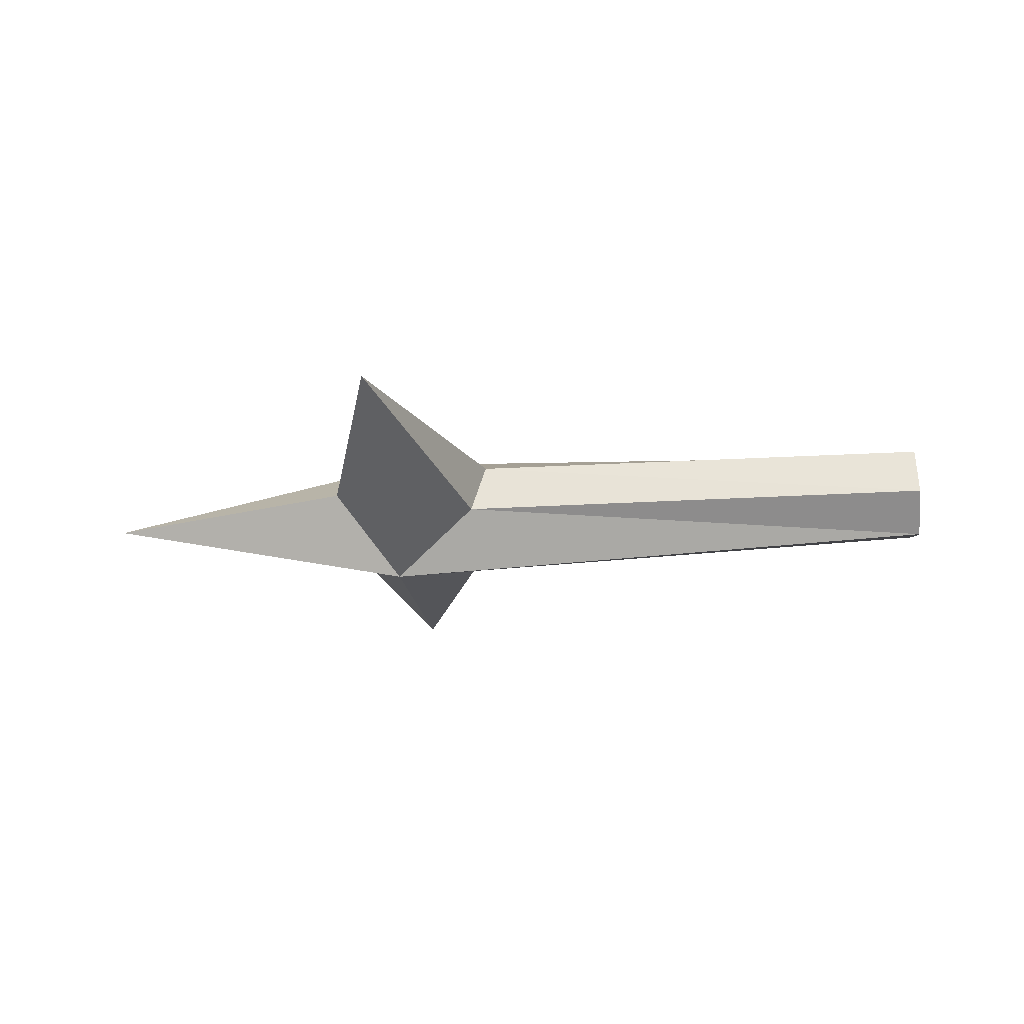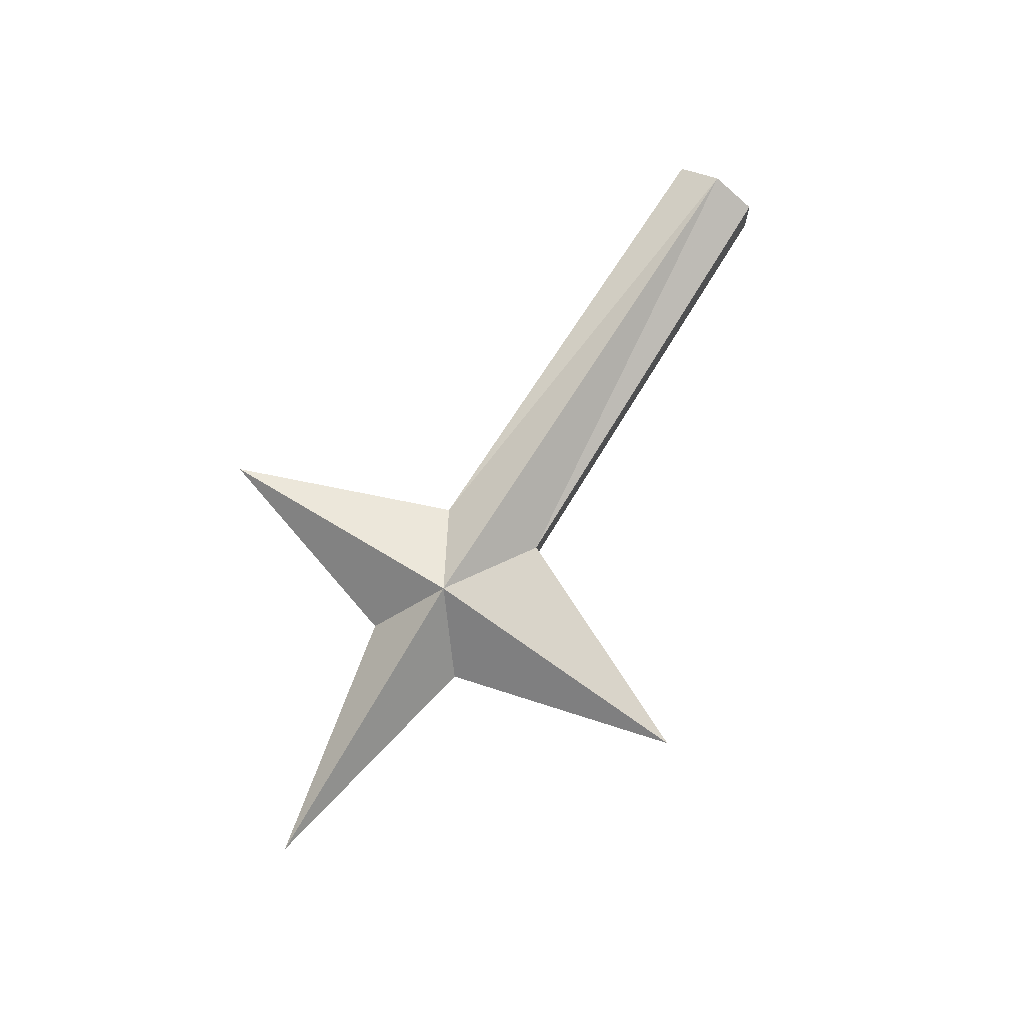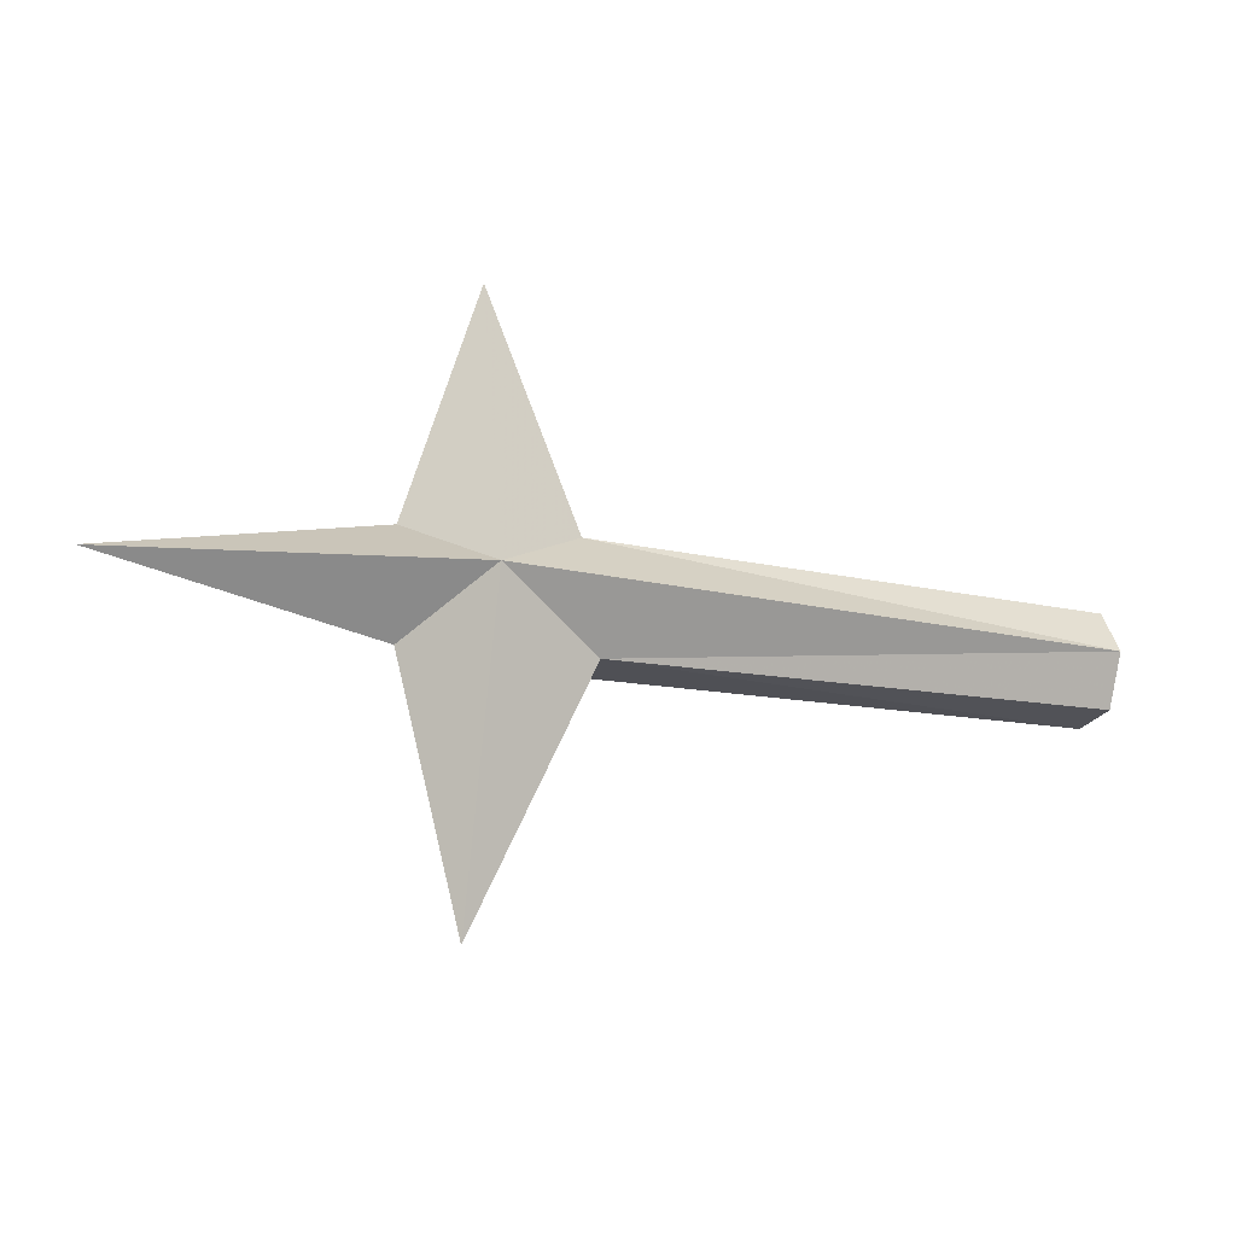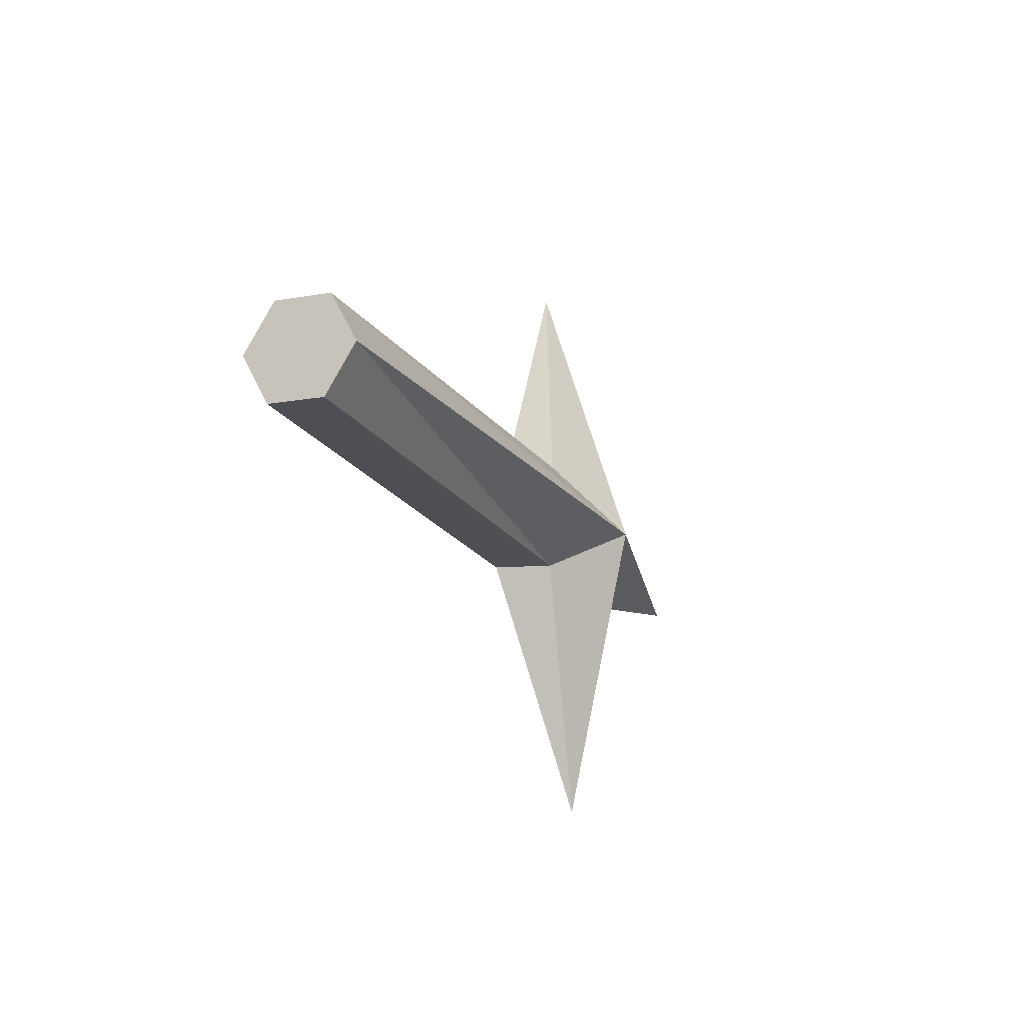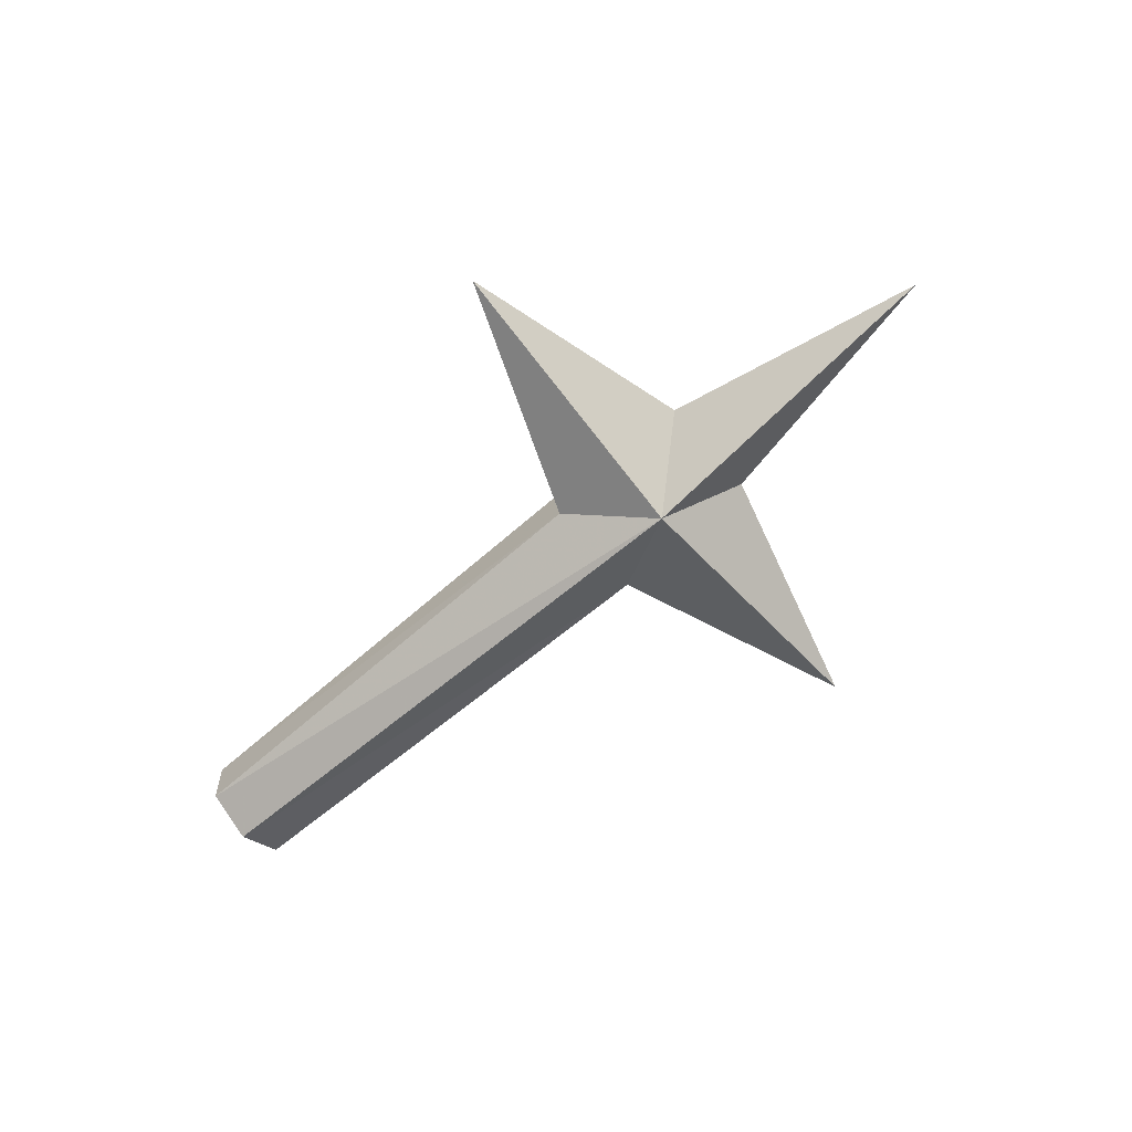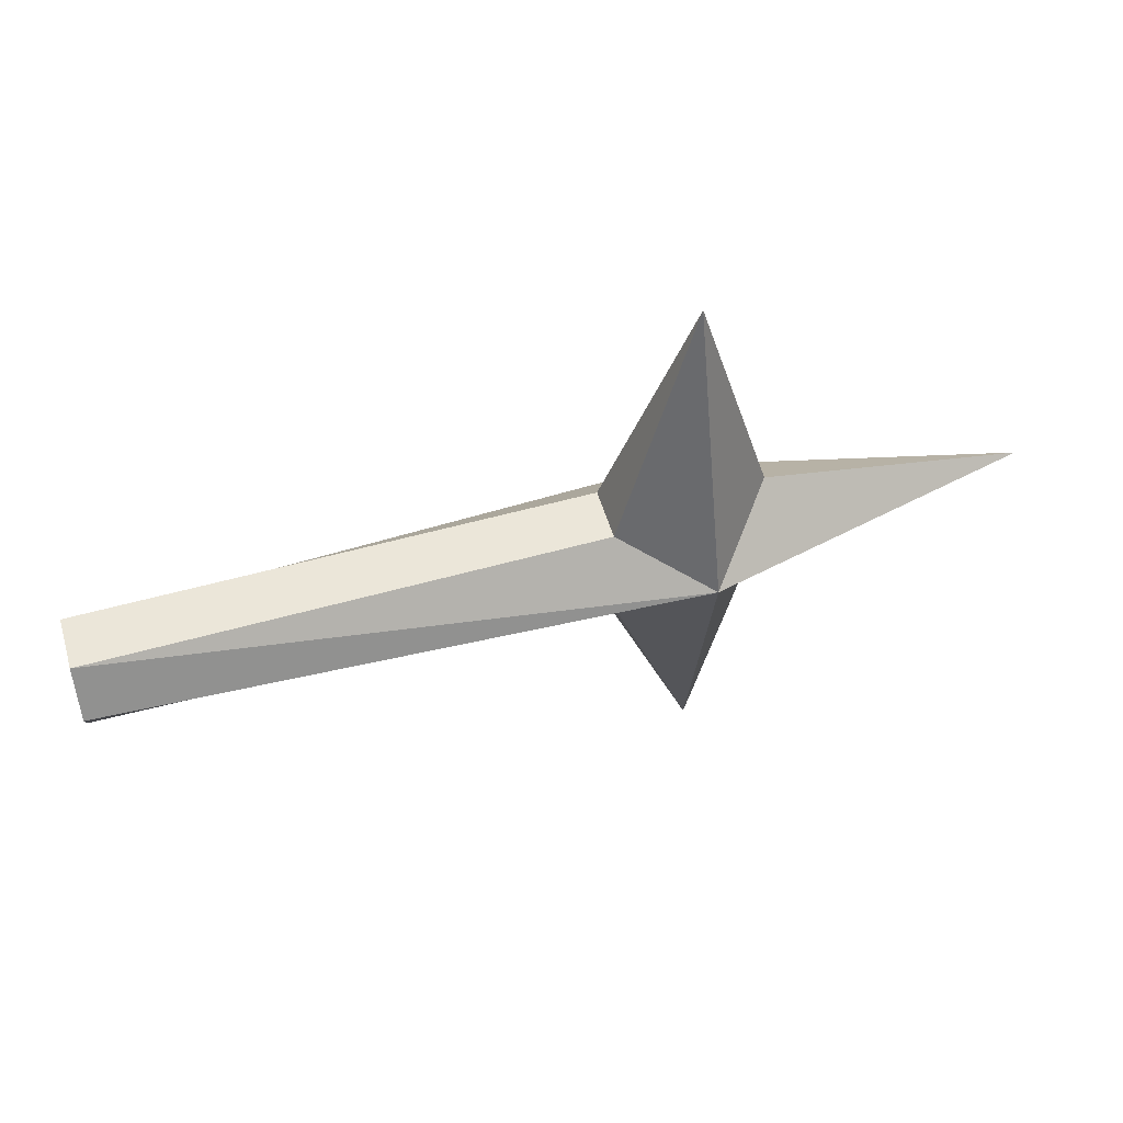
<metadata>
{"format":"obj","ext":"obj","renderer":"f3d","projection":"perspective","resolution":1024,"background":"white","views":[{"elev":-32.7,"azim":5.1,"up":"+Z"},{"elev":76.8,"azim":-57.4,"up":"+Z"},{"elev":-20.0,"azim":-20.0,"up":"+Y"},{"elev":-18.2,"azim":112.8,"up":"+Y"},{"elev":-65.6,"azim":-139.2,"up":"+Z"},{"elev":53.0,"azim":163.7,"up":"+Y"}]}
</metadata>
<code>
g pin_mesh_3
v -0.4515 0.005816 0.002547
v -0.1826 -0.04931 0.004698
v -0.1135 0.004248 -0.07732
v -0.1826 -0.04931 0.004698
v -0.1135 -0.2974 -0.01093
v -0.1135 0.004248 -0.07732
v -0.1826 0.06166 0.0003883
v -0.4515 0.005816 0.002547
v -0.1135 0.004248 -0.07732
v -0.02421 0.06046 0.02853
v -0.1135 0.2984 0.01504
v -0.02421 0.06029 -0.02657
v -0.1135 0.2984 0.01504
v -0.1135 0.004248 -0.07732
v -0.02421 0.06029 -0.02657
v -0.1135 0.007744 0.08241
v -0.1826 0.06166 0.0003883
v -0.02421 0.06046 0.02853
v -0.1826 0.06166 0.0003883
v -0.1135 0.004248 -0.07732
v -0.1135 0.2984 0.01504
v -0.1135 -0.2974 -0.01093
v -0.1135 0.007744 0.08241
v -0.007818 -0.04984 0.03186
v -0.02421 -0.04977 -0.02324
v -0.1135 0.004248 -0.07732
v 0.4886 0.003704 -0.05246
v 0.4886 -0.04305 -0.02324
v -0.1135 0.004248 -0.07732
v 0.4886 0.05239 -0.02657
v -0.02421 0.06029 -0.02657
v 0.4886 0.05431 0.02853
v -0.02421 0.06046 0.02853
v 0.4886 0.007552 0.05775
v -0.1135 0.007744 0.08241
v -0.007818 -0.04984 0.03186
v -0.02421 -0.04977 -0.02324
v -0.1135 -0.2974 -0.01093
v -0.1826 -0.04931 0.004698
v -0.1135 0.007744 0.08241
v -0.007818 -0.04984 0.03186
v 0.4886 -0.04113 0.03186
v 0.4886 -0.04305 -0.02324
v 0.4886 0.003704 -0.05246
v 0.4886 -0.04305 -0.02324
v 0.4886 0.05239 -0.02657
v 0.4886 0.05431 0.02853
v 0.4886 0.007552 0.05775
v 0.4886 -0.04113 0.03186
v -0.1135 0.007744 0.08241
v -0.1826 -0.04931 0.004698
v -0.4515 0.005816 0.002547
v -0.1826 0.06166 0.0003883
g pin_mesh_3_0
f 3 2 1
f 6 5 4
f 9 8 7
f 12 11 10
f 15 14 13
f 13 17 16
f 13 16 18
f 21 20 19
f 24 23 22
f 22 26 25
f 28 25 27
f 25 29 27
f 30 27 29
f 30 29 31
f 30 31 32
f 31 33 32
f 32 33 34
f 33 35 34
f 34 35 36
f 36 38 37
f 38 40 39
f 42 34 41
f 41 37 43
f 42 41 43
f 46 45 44
f 47 45 46
f 48 45 47
f 49 45 48
f 52 51 50
f 53 52 50

</code>
